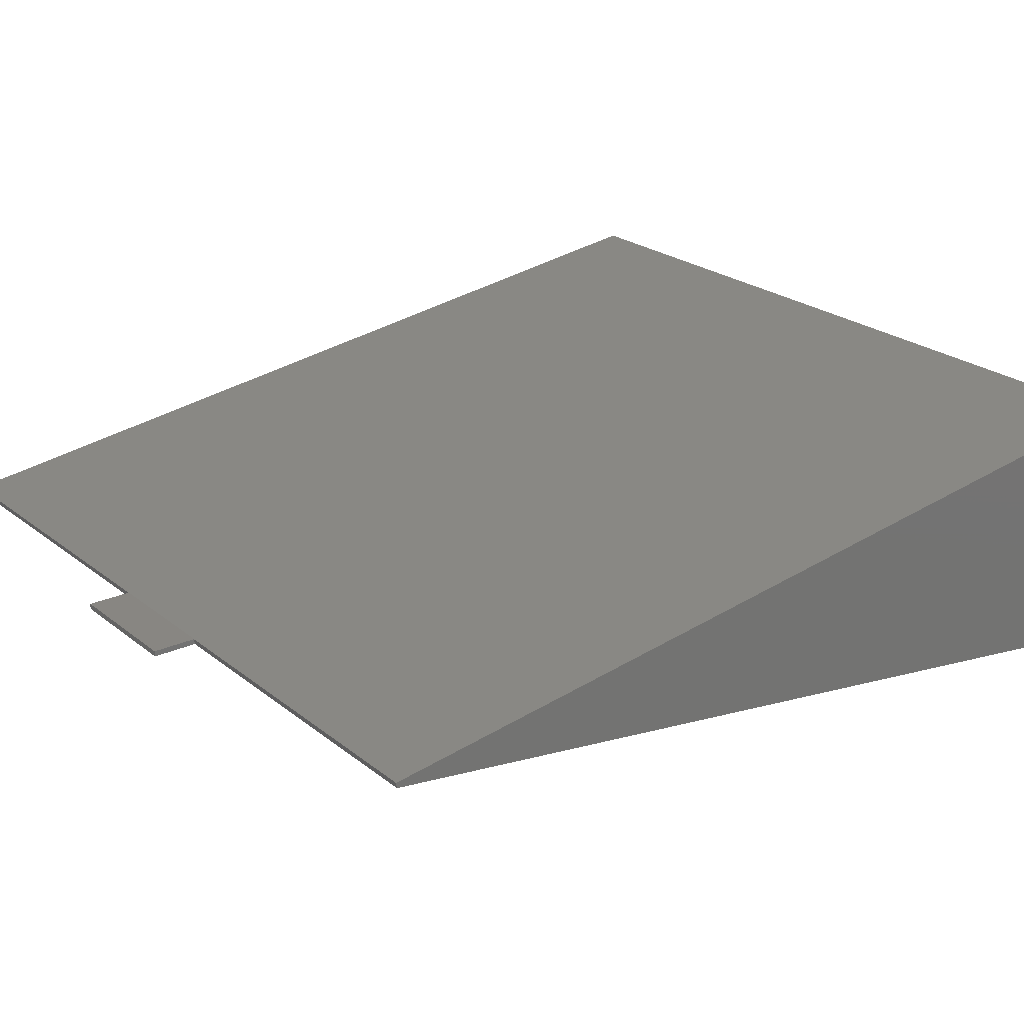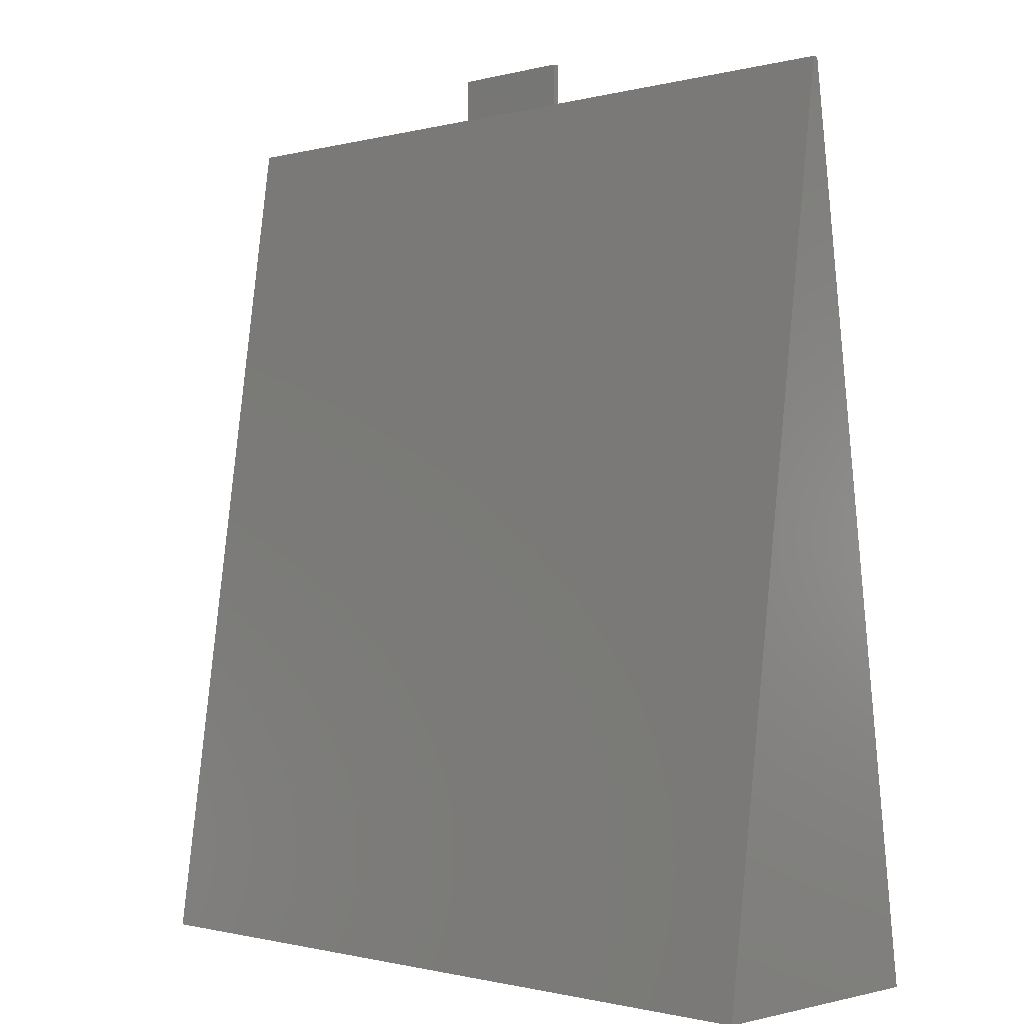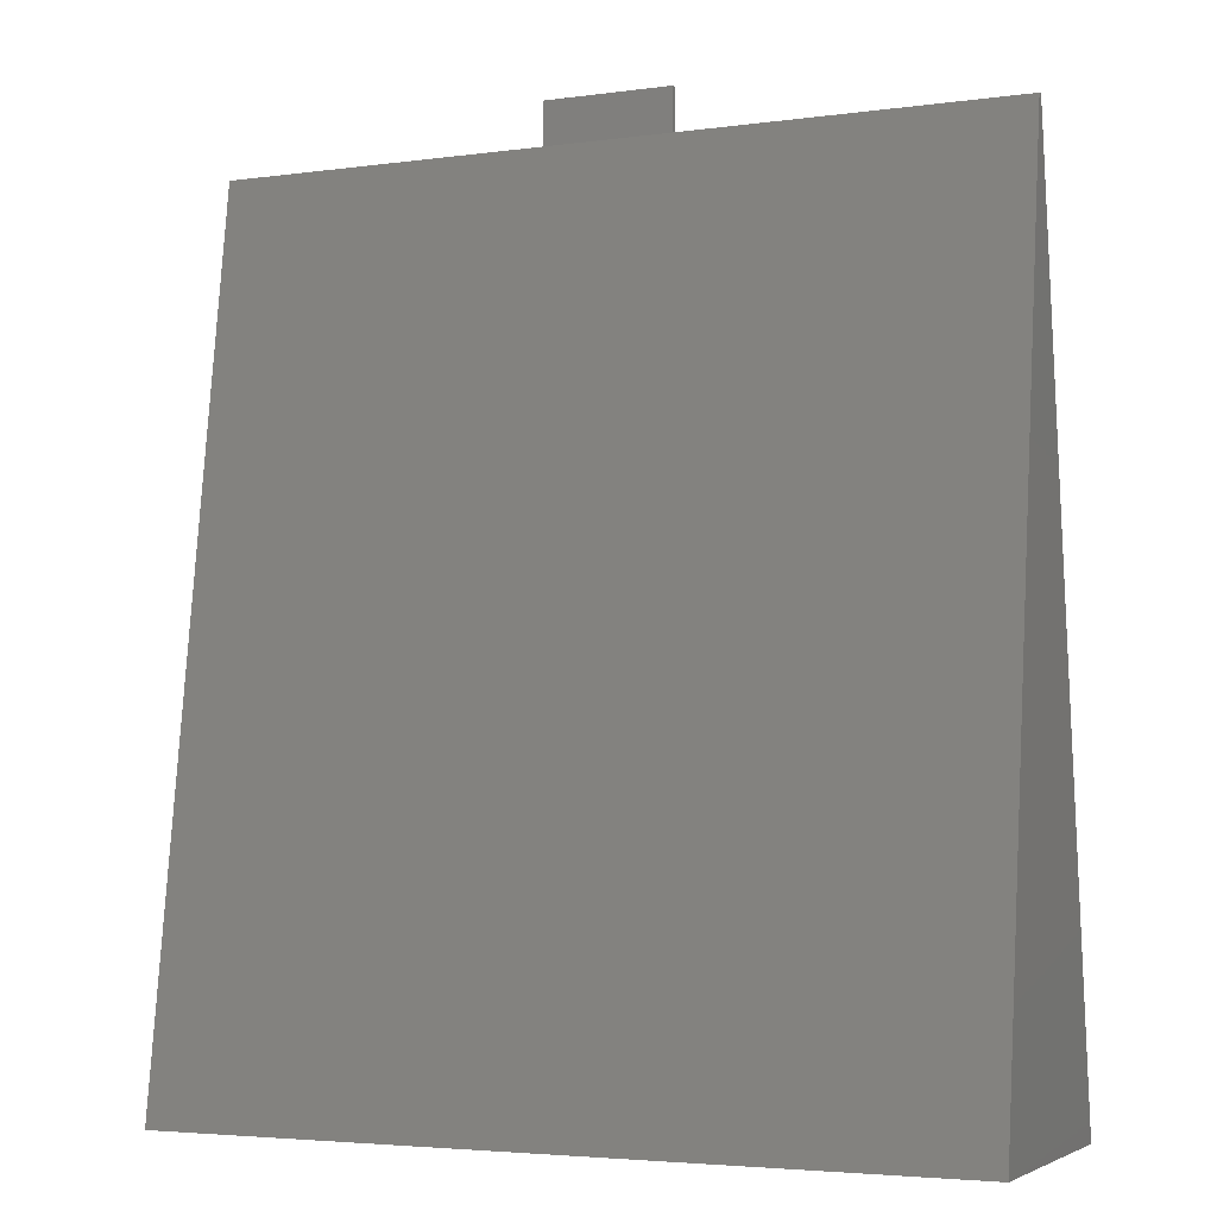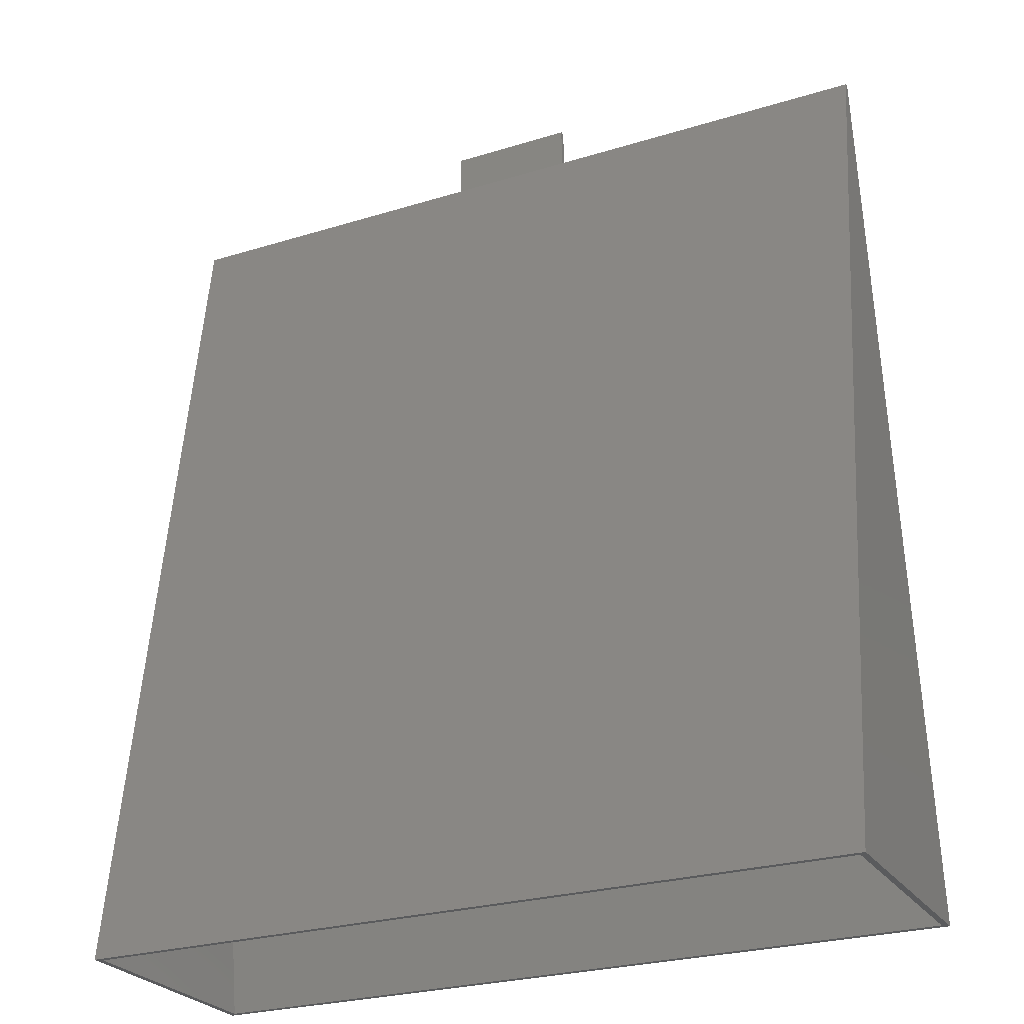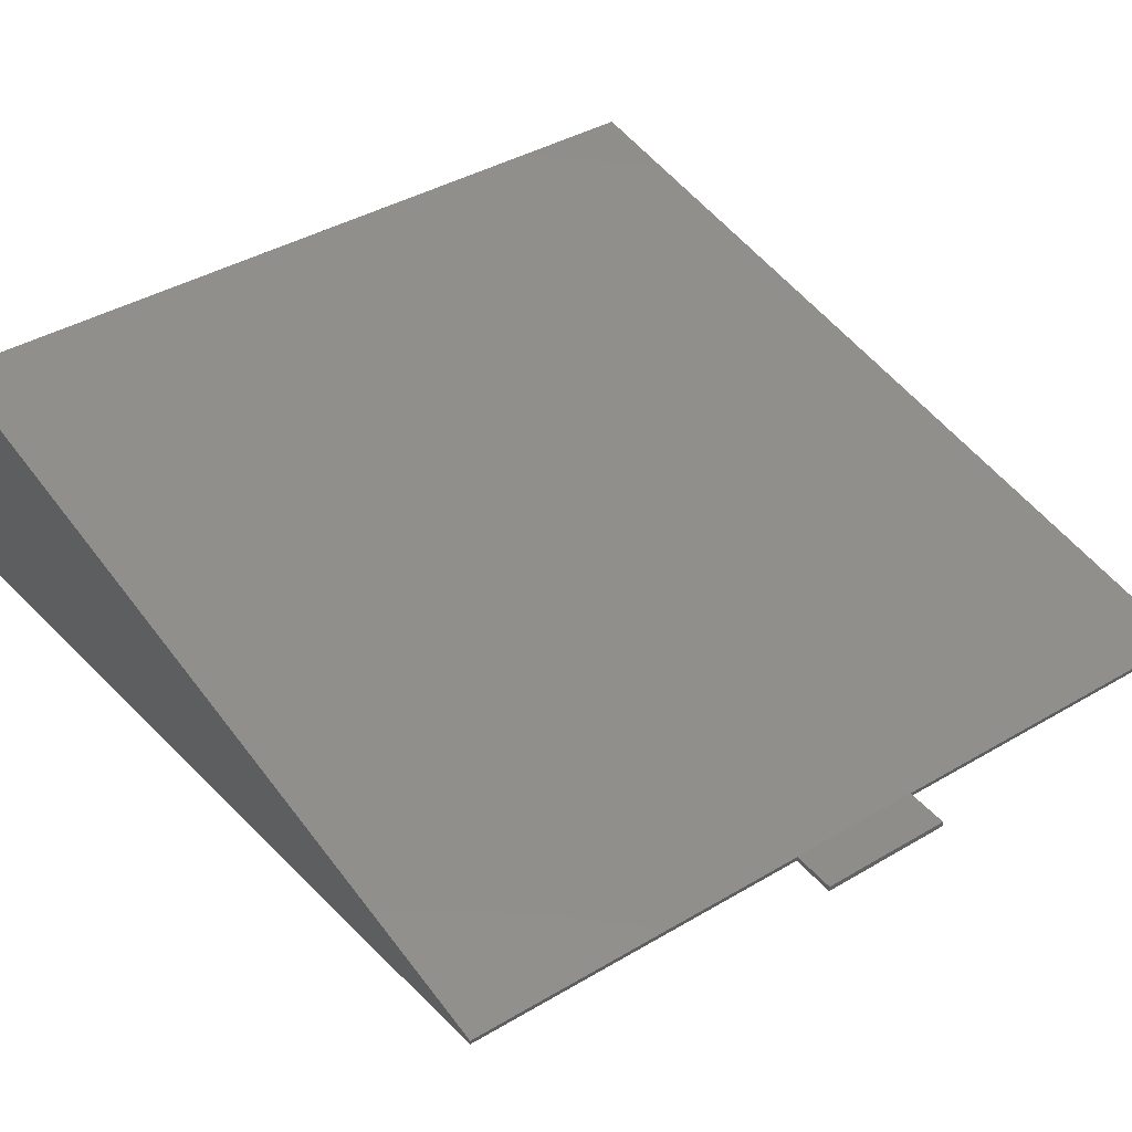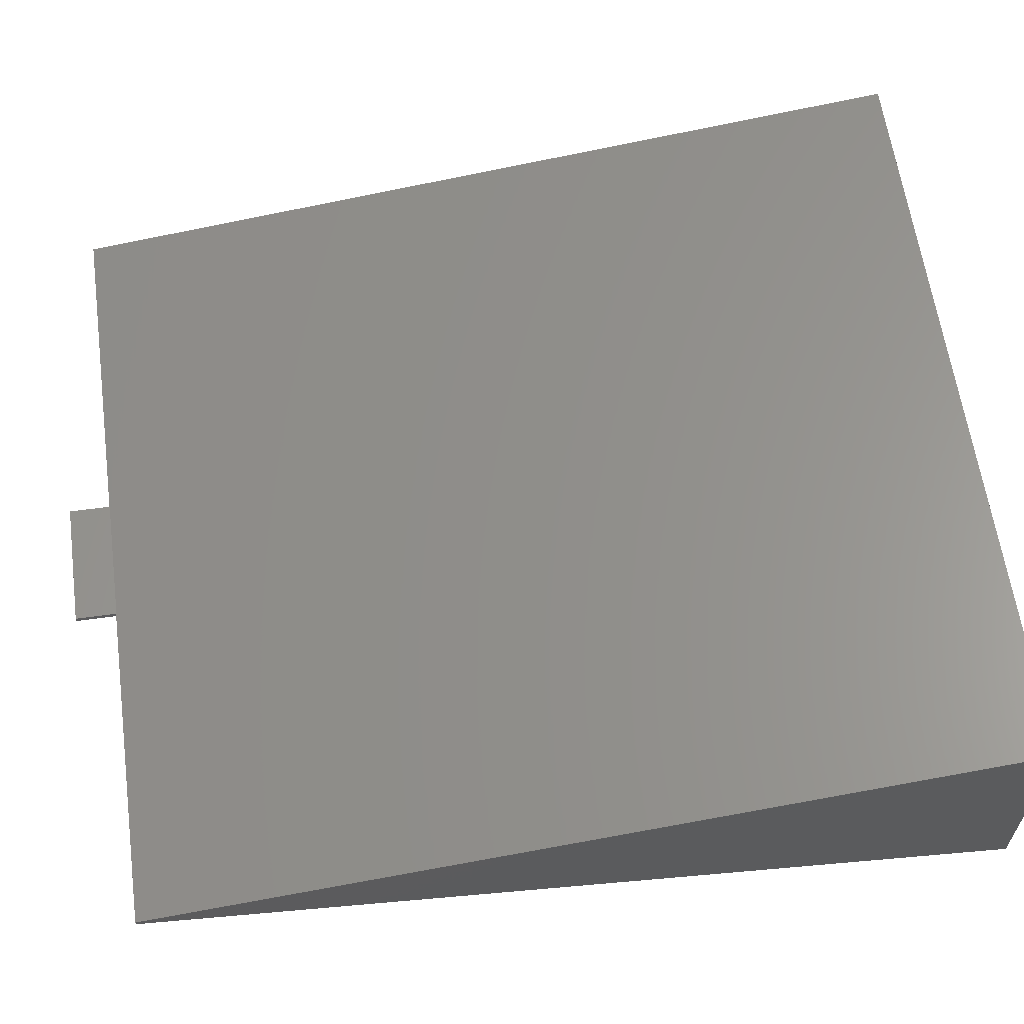
<metadata>
{"format":"stl","ext":"stl","renderer":"f3d","projection":"perspective","resolution":1024,"background":"white","views":[{"elev":23.4,"azim":52.8,"up":"+Y"},{"elev":-1.0,"azim":-135.7,"up":"+Z"},{"elev":-3.9,"azim":24.4,"up":"+Z"},{"elev":-26.1,"azim":26.0,"up":"+Z"},{"elev":40.7,"azim":-35.8,"up":"+Y"},{"elev":61.7,"azim":82.1,"up":"+Y"}]}
</metadata>
<code>
# stl→obj: 24 verts, 44 faces
v 0.6 11.67 0.6
v 74.4 0.2265 82.05
v 0.6 0.2265 82.05
v 74.4 11.67 0.6
v 74.4 -11.22 0.6
v 0.6 -11.22 0.6
v 75 0.4951 84.24
v 43.5 0.5 84.21
v 43.5 0.4951 84.24
v 75 12.25 0.6
v 31.5 0.5 84.21
v 0 0.4951 84.24
v 31.5 0.4951 84.24
v 0 12.25 0.6
v 0 -11.75 0.6
v 31.5 0 84.17
v 0 0 84.17
v 43.5 0 84.17
v 75 -11.75 0.6
v 75 0 84.17
v 31.5 0.5 88.17
v 43.5 2.35e-07 88.17
v 43.5 0.5 88.17
v 31.5 2.35e-07 88.17
f 1 2 3
f 2 1 4
f 5 3 2
f 3 5 6
f 4 5 2
f 3 6 1
f 7 8 9
f 8 10 11
f 10 8 7
f 11 12 13
f 14 11 10
f 11 14 12
f 15 16 17
f 16 15 18
f 19 18 15
f 18 19 20
f 20 10 7
f 10 20 19
f 14 17 12
f 17 14 15
f 9 20 7
f 20 9 18
f 12 16 13
f 16 12 17
f 21 22 23
f 22 21 24
f 23 9 8
f 22 9 23
f 9 22 18
f 8 21 23
f 21 8 11
f 13 21 11
f 13 24 21
f 24 13 16
f 16 22 24
f 22 16 18
f 4 19 5
f 19 6 5
f 6 15 1
f 15 6 19
f 19 4 10
f 1 10 4
f 1 14 10
f 14 1 15

</code>
